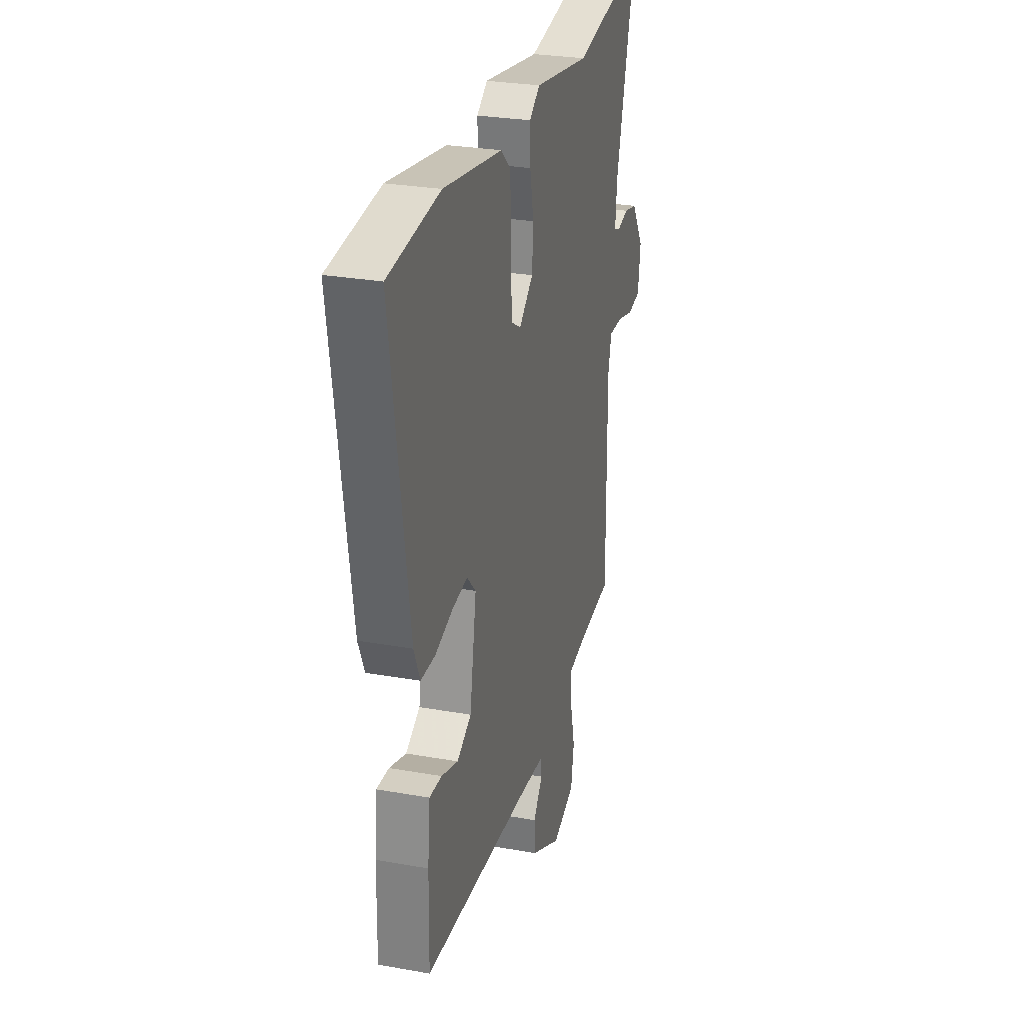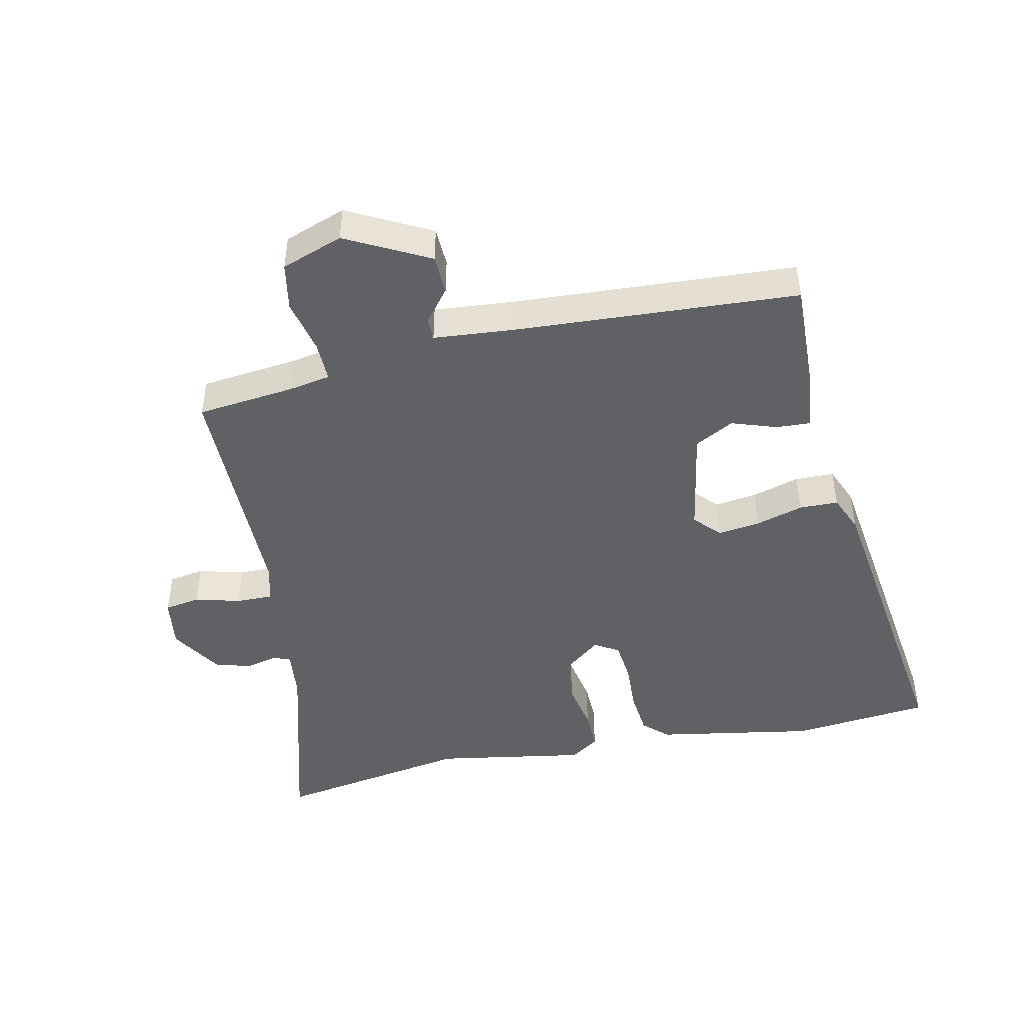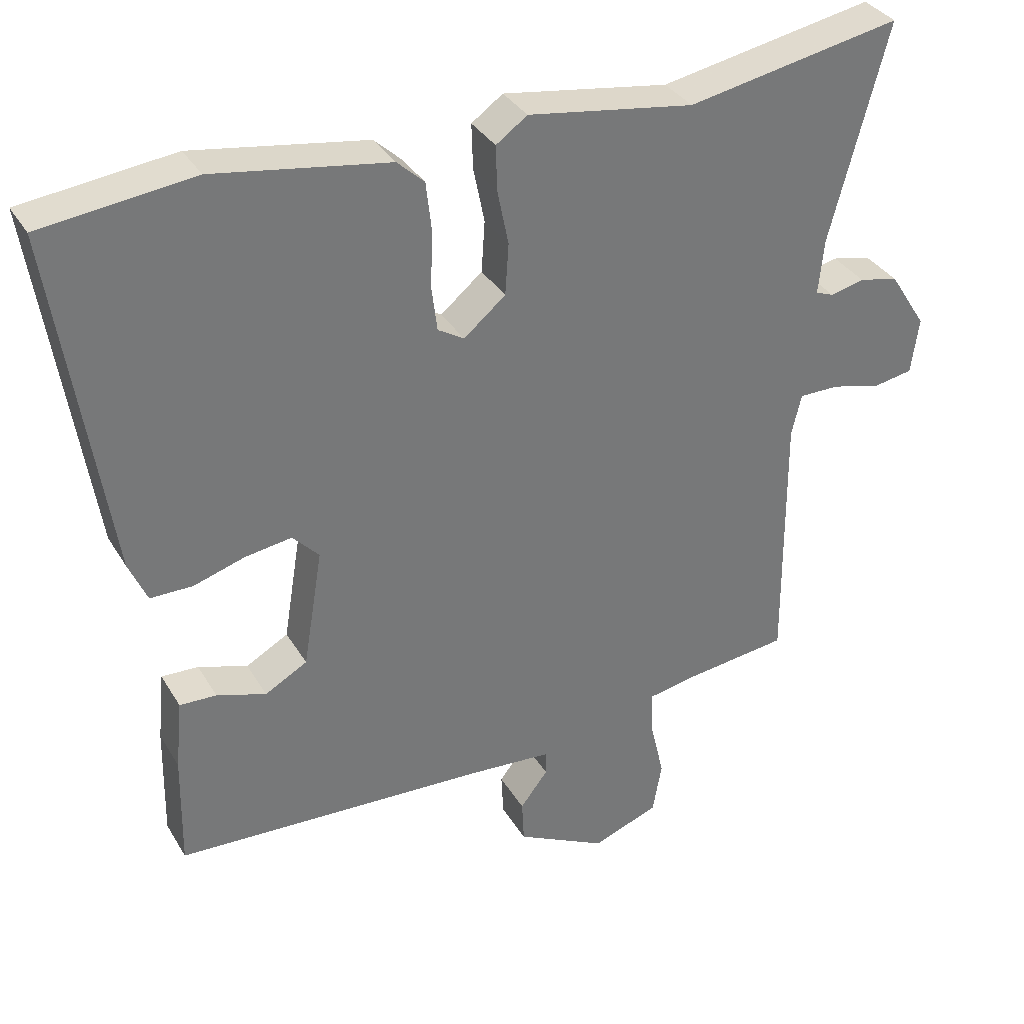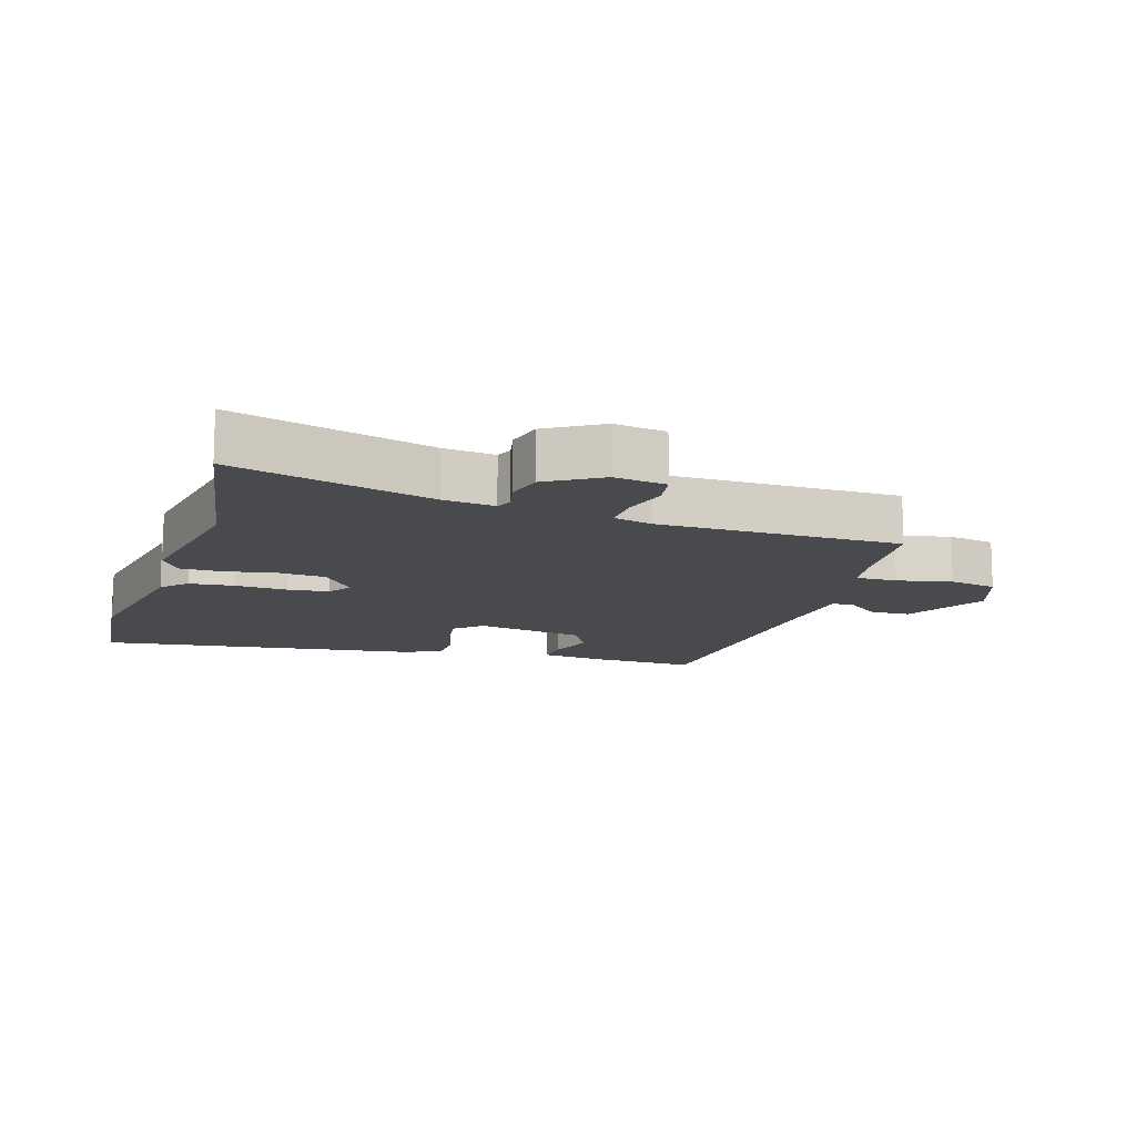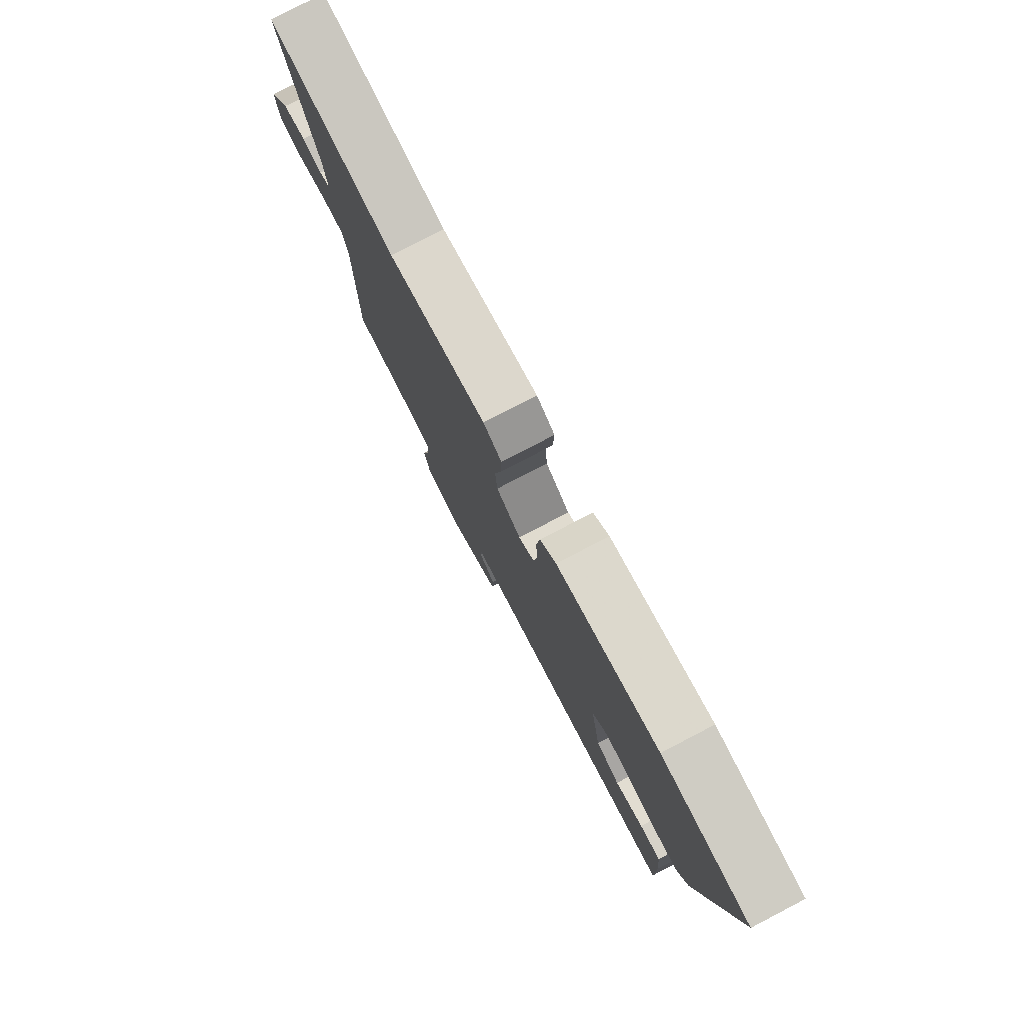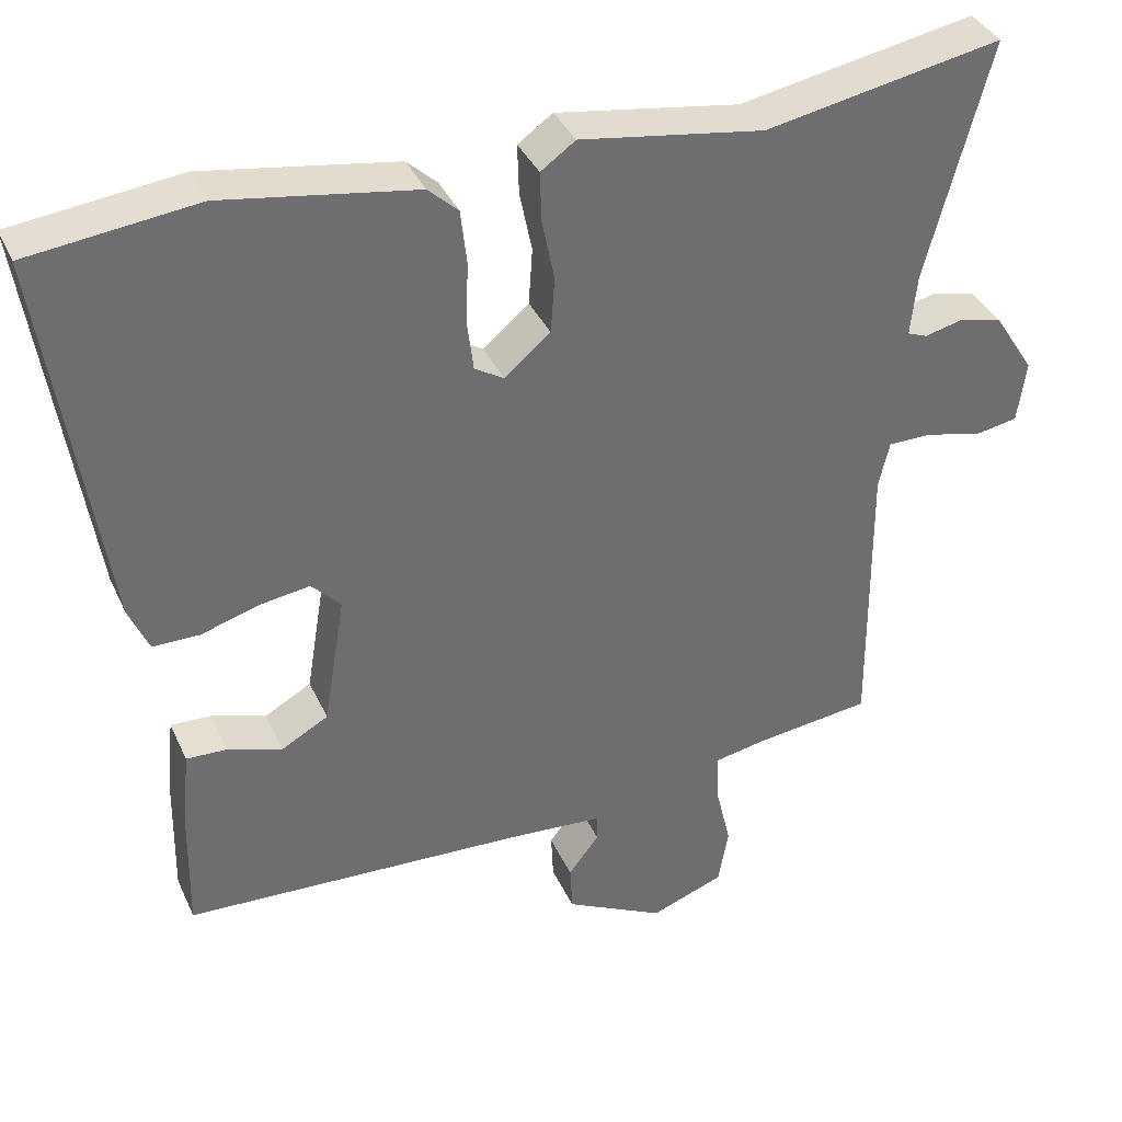
<metadata>
{"format":"obj","ext":"obj","renderer":"f3d","projection":"perspective","resolution":1024,"background":"white","views":[{"elev":27.8,"azim":-74.7,"up":"+Z"},{"elev":-45.8,"azim":-168.6,"up":"+Y"},{"elev":34.3,"azim":-26.7,"up":"+Z"},{"elev":-12.9,"azim":71.5,"up":"+Y"},{"elev":79.3,"azim":-117.5,"up":"+Z"},{"elev":37.1,"azim":-22.4,"up":"+Z"}]}
</metadata>
<code>
v 0.309 0.07 0.464
v 0.617 0.07 0.522
v 0.535 0.07 0.211
v 0.527 0.07 0.131
v 0.553 0.07 0.121
v 0.602 0.07 0.133
v 0.659 0.07 0.12
v 0.712 0.07 0.037
v 0.701 0.07 -0.044
v 0.645 0.07 -0.054
v 0.573 0.07 -0.036
v 0.515 0.07 -0.036
v 0.501 0.07 -0.097
v 0.504 0.07 -0.473
v 0.352 0.07 -0.492
v 0.285 0.07 -0.505
v 0.287 0.07 -0.569
v 0.307 0.07 -0.654
v 0.294 0.07 -0.729
v 0.198 0.07 -0.765
v 0.068 0.07 -0.699
v 0.065 0.07 -0.637
v 0.105 0.07 -0.585
v 0.104 0.07 -0.55
v -0.02 0.07 -0.541
v -0.466 0.07 -0.521
v -0.463 0.07 -0.357
v -0.453 0.07 -0.256
v -0.4 0.07 -0.258
v -0.329 0.07 -0.281
v -0.268 0.07 -0.247
v -0.24 0.07 -0.076
v -0.278 0.07 -0.036
v -0.345 0.07 -0.046
v -0.419 0.07 -0.069
v -0.48 0.07 -0.069
v -0.506 0.07 -0.009
v -0.581 0.07 0.49
v -0.363 0.07 0.516
v -0.112 0.07 0.476
v -0.073 0.07 0.44
v -0.065 0.07 0.369
v -0.068 0.07 0.289
v -0.06 0.07 0.224
v -0.022 0.07 0.201
v 0.038 0.07 0.251
v 0.043 0.07 0.325
v 0.027 0.07 0.404
v 0.025 0.07 0.469
v 0.07 0.07 0.501
v 0.309 0 0.464
v 0.617 0 0.522
v 0.535 0 0.211
v 0.527 0 0.131
v 0.553 0 0.121
v 0.602 0 0.133
v 0.659 0 0.12
v 0.712 0 0.037
v 0.701 0 -0.044
v 0.645 0 -0.054
v 0.573 0 -0.036
v 0.515 0 -0.036
v 0.501 0 -0.097
v 0.504 0 -0.473
v 0.352 0 -0.492
v 0.285 0 -0.505
v 0.287 0 -0.569
v 0.307 0 -0.654
v 0.294 0 -0.729
v 0.198 0 -0.765
v 0.068 0 -0.699
v 0.065 0 -0.637
v 0.105 0 -0.585
v 0.104 0 -0.55
v -0.02 0 -0.541
v -0.466 0 -0.521
v -0.463 0 -0.357
v -0.453 0 -0.256
v -0.4 0 -0.258
v -0.329 0 -0.281
v -0.268 0 -0.247
v -0.24 0 -0.076
v -0.278 0 -0.036
v -0.345 0 -0.046
v -0.419 0 -0.069
v -0.48 0 -0.069
v -0.506 0 -0.009
v -0.581 0 0.49
v -0.363 0 0.516
v -0.112 0 0.476
v -0.073 0 0.44
v -0.065 0 0.369
v -0.068 0 0.289
v -0.06 0 0.224
v -0.022 0 0.201
v 0.038 0 0.251
v 0.043 0 0.325
v 0.027 0 0.404
v 0.025 0 0.469
v 0.07 0 0.501
f 47 48 49 50
f 46 47 50 1
f 45 46 1 2
f 40 41 42 43
f 40 43 44
f 39 40 44
f 38 39 44
f 37 38 44 45
f 34 35 36 37
f 33 34 37 45
f 27 28 29 30
f 25 26 27 30
f 24 25 30 31
f 20 21 22 23
f 20 23 24
f 17 18 19 20
f 16 17 20 24
f 13 14 15
f 12 13 15 16
f 8 9 10 11
f 8 11 12
f 5 6 7 8
f 4 5 8 12
f 33 45 2 3
f 32 33 3 4
f 16 24 31 32
f 4 12 16 32
f 100 99 98 97
f 51 100 97 96
f 52 51 96 95
f 93 92 91 90
f 94 93 90
f 94 90 89
f 94 89 88
f 95 94 88 87
f 87 86 85 84
f 95 87 84 83
f 80 79 78 77
f 80 77 76 75
f 81 80 75 74
f 73 72 71 70
f 74 73 70
f 70 69 68 67
f 74 70 67 66
f 65 64 63
f 66 65 63 62
f 61 60 59 58
f 62 61 58
f 58 57 56 55
f 62 58 55 54
f 53 52 95 83
f 54 53 83 82
f 82 81 74 66
f 82 66 62 54
f 1 51 52 2
f 2 52 53 3
f 3 53 54 4
f 4 54 55 5
f 5 55 56 6
f 6 56 57 7
f 7 57 58 8
f 8 58 59 9
f 9 59 60 10
f 10 60 61 11
f 11 61 62 12
f 12 62 63 13
f 13 63 64 14
f 14 64 65 15
f 15 65 66 16
f 16 66 67 17
f 17 67 68 18
f 18 68 69 19
f 19 69 70 20
f 20 70 71 21
f 21 71 72 22
f 22 72 73 23
f 23 73 74 24
f 24 74 75 25
f 25 75 76 26
f 26 76 77 27
f 27 77 78 28
f 28 78 79 29
f 29 79 80 30
f 30 80 81 31
f 31 81 82 32
f 32 82 83 33
f 33 83 84 34
f 34 84 85 35
f 35 85 86 36
f 36 86 87 37
f 37 87 88 38
f 38 88 89 39
f 39 89 90 40
f 40 90 91 41
f 41 91 92 42
f 42 92 93 43
f 43 93 94 44
f 44 94 95 45
f 45 95 96 46
f 46 96 97 47
f 47 97 98 48
f 48 98 99 49
f 49 99 100 50
f 50 100 51 1

</code>
